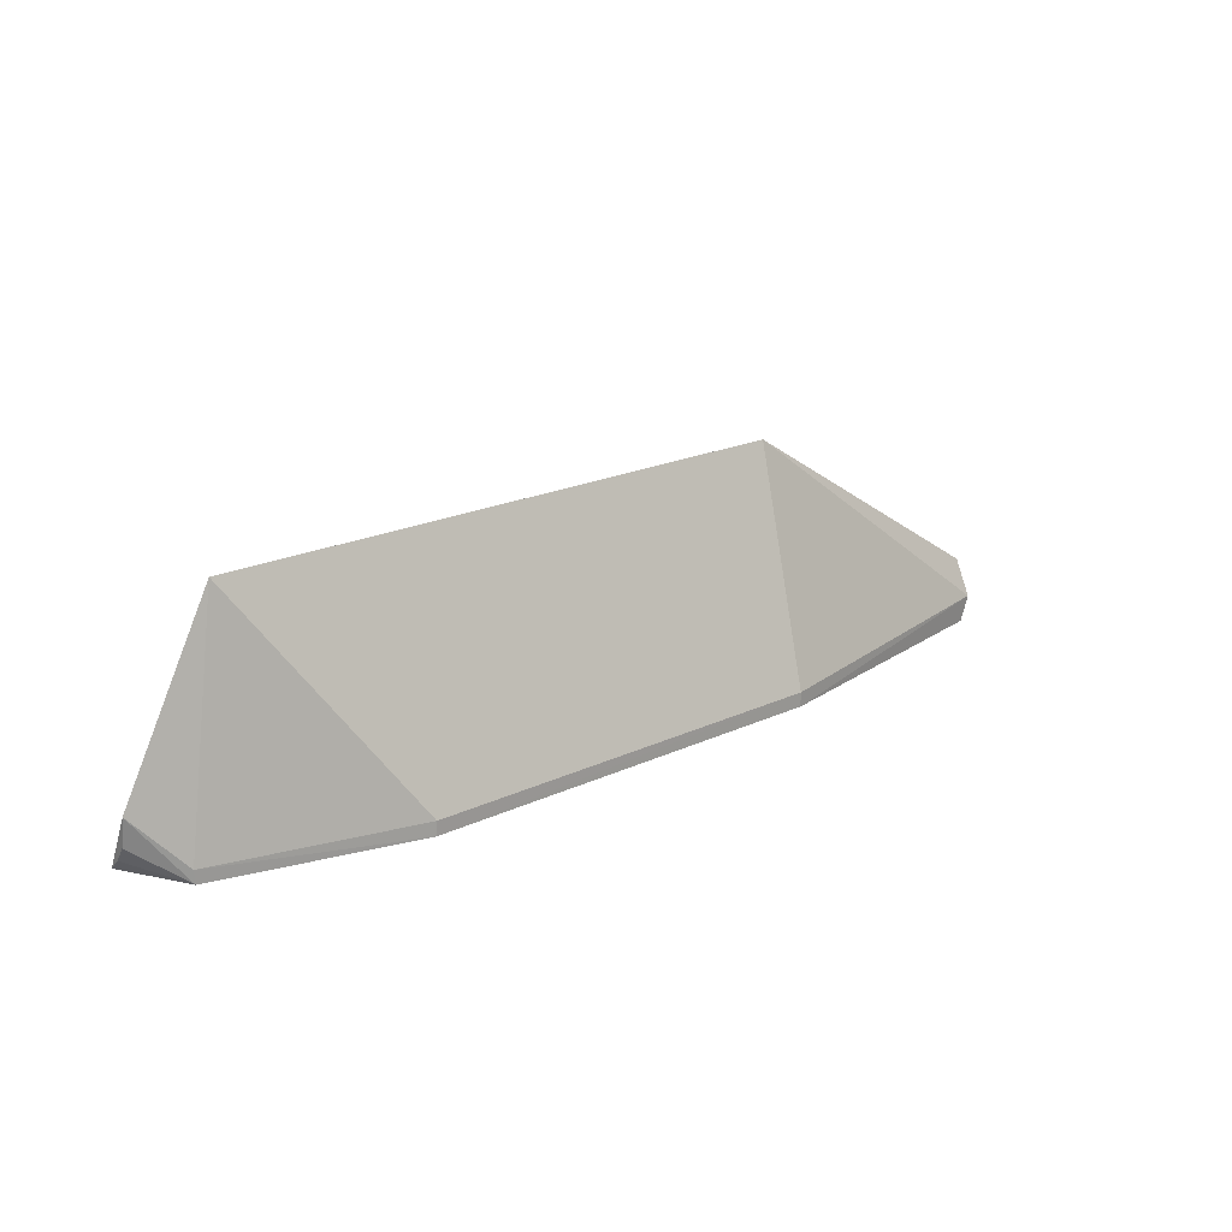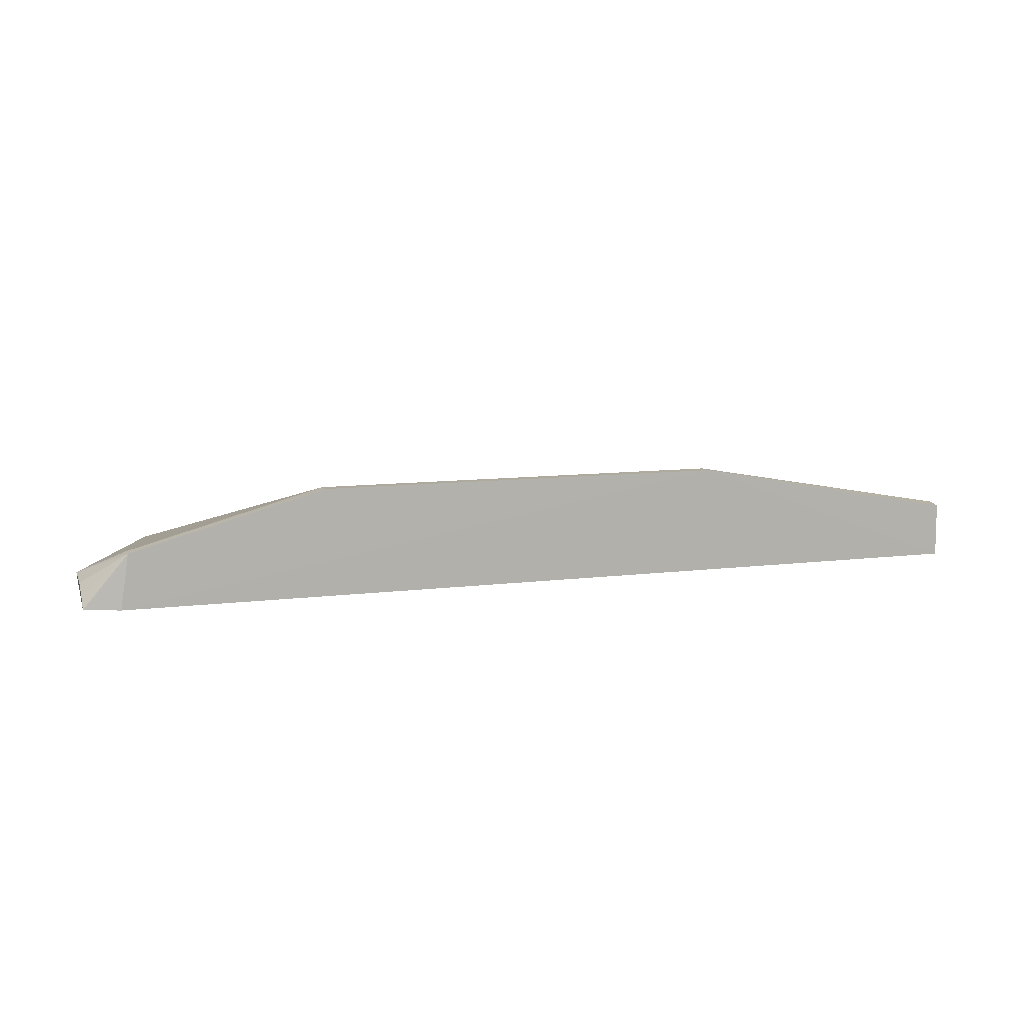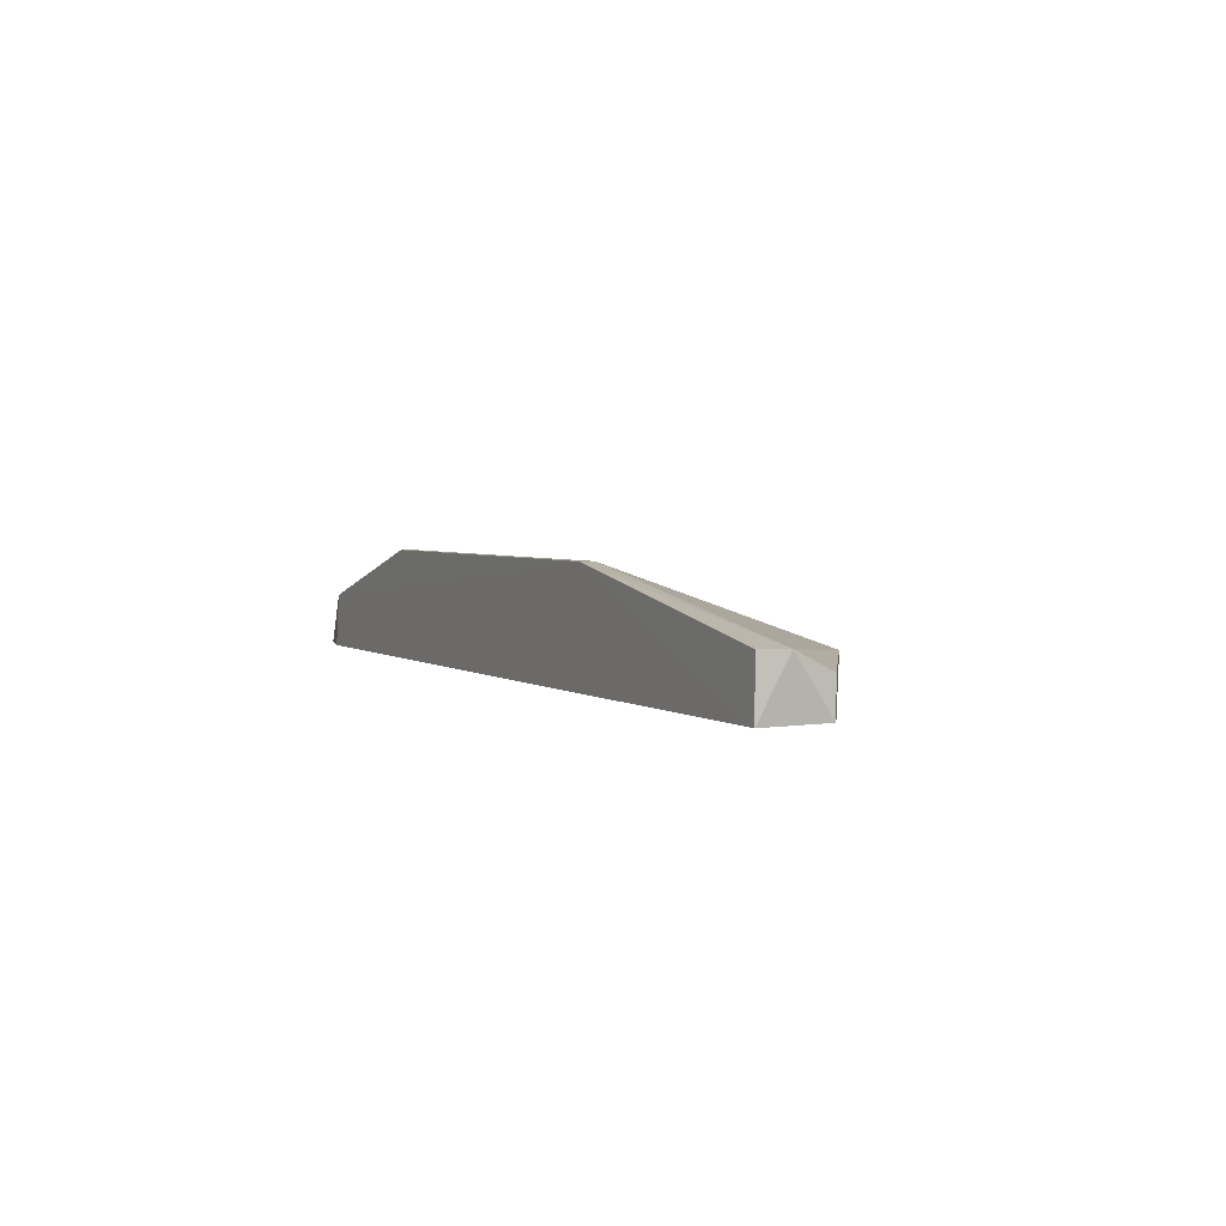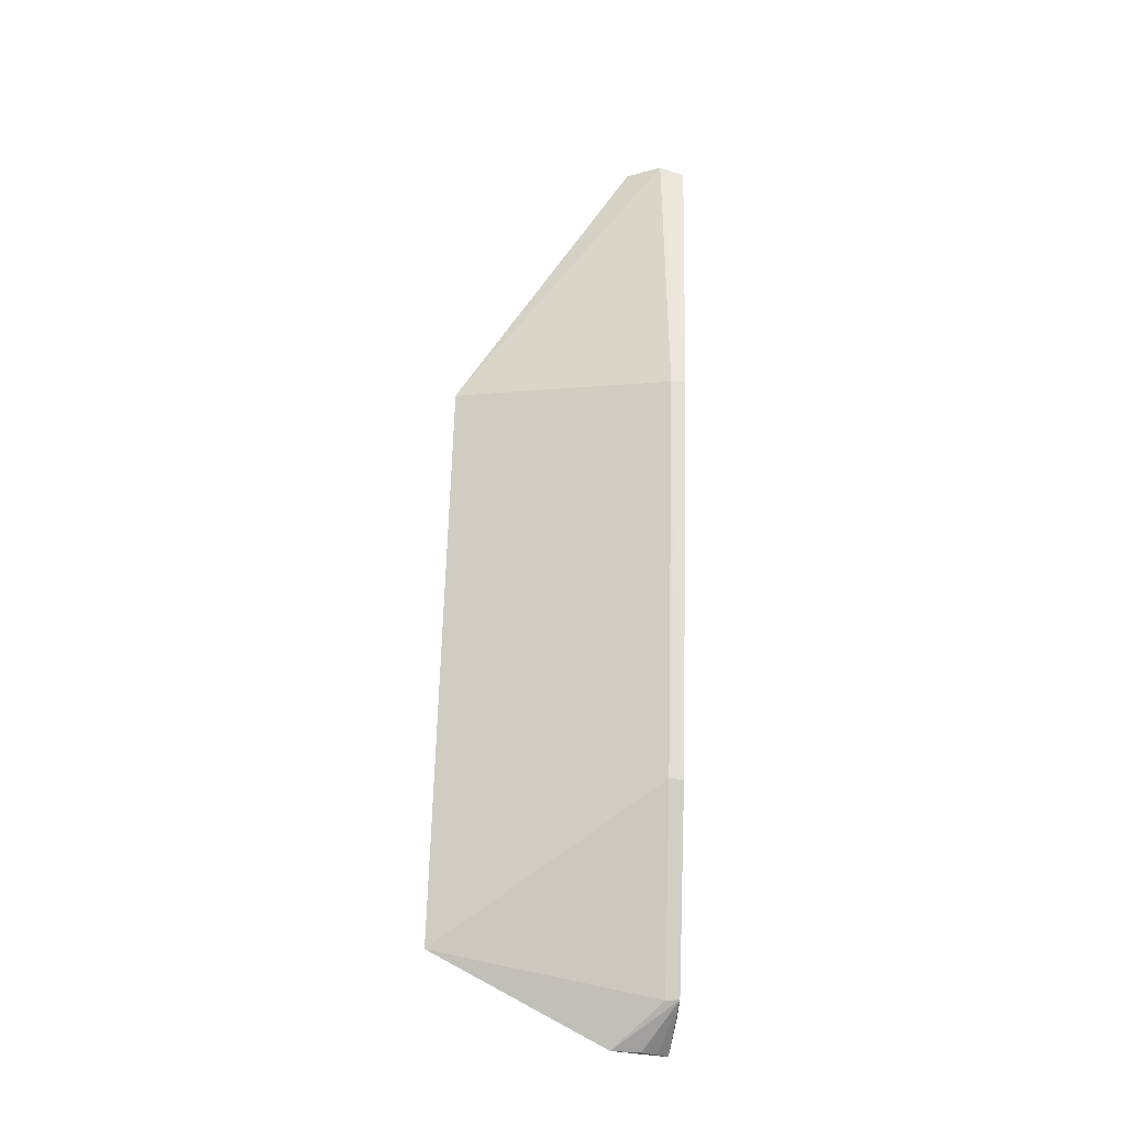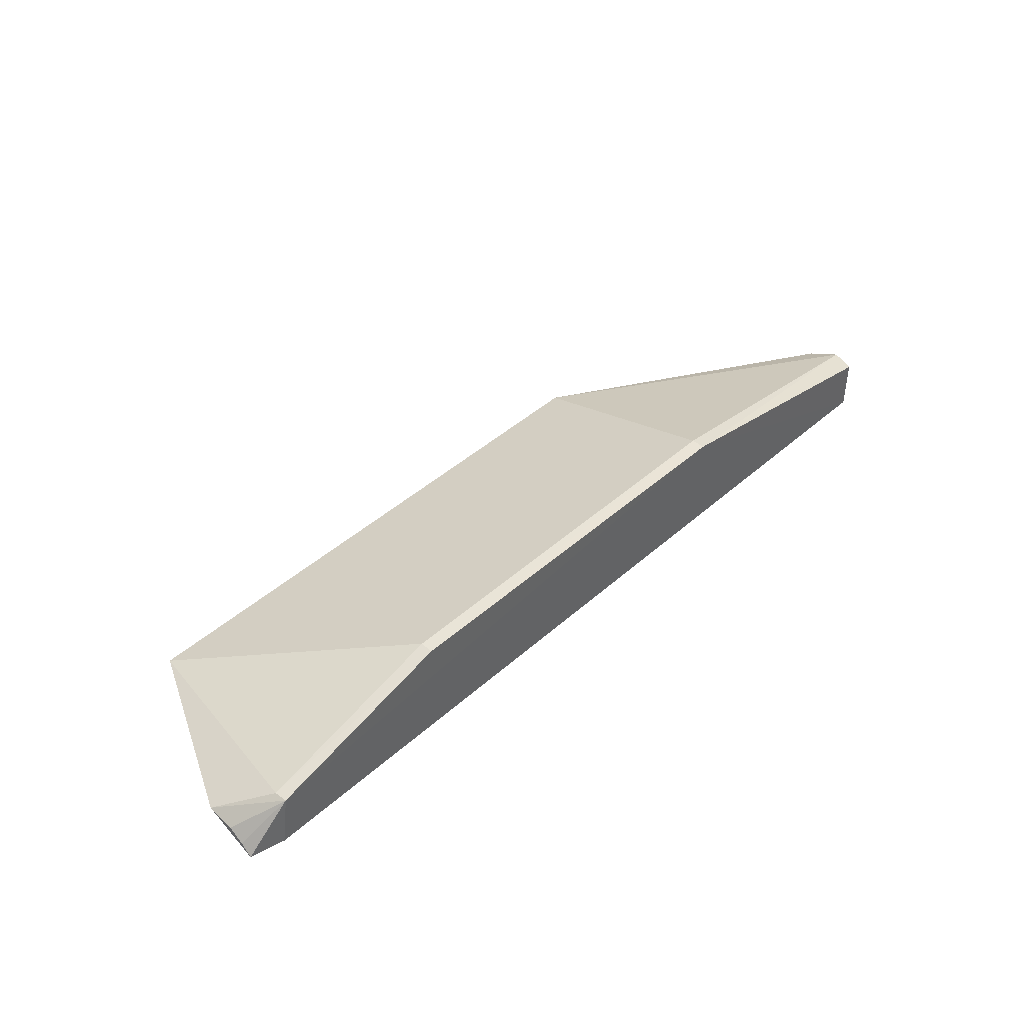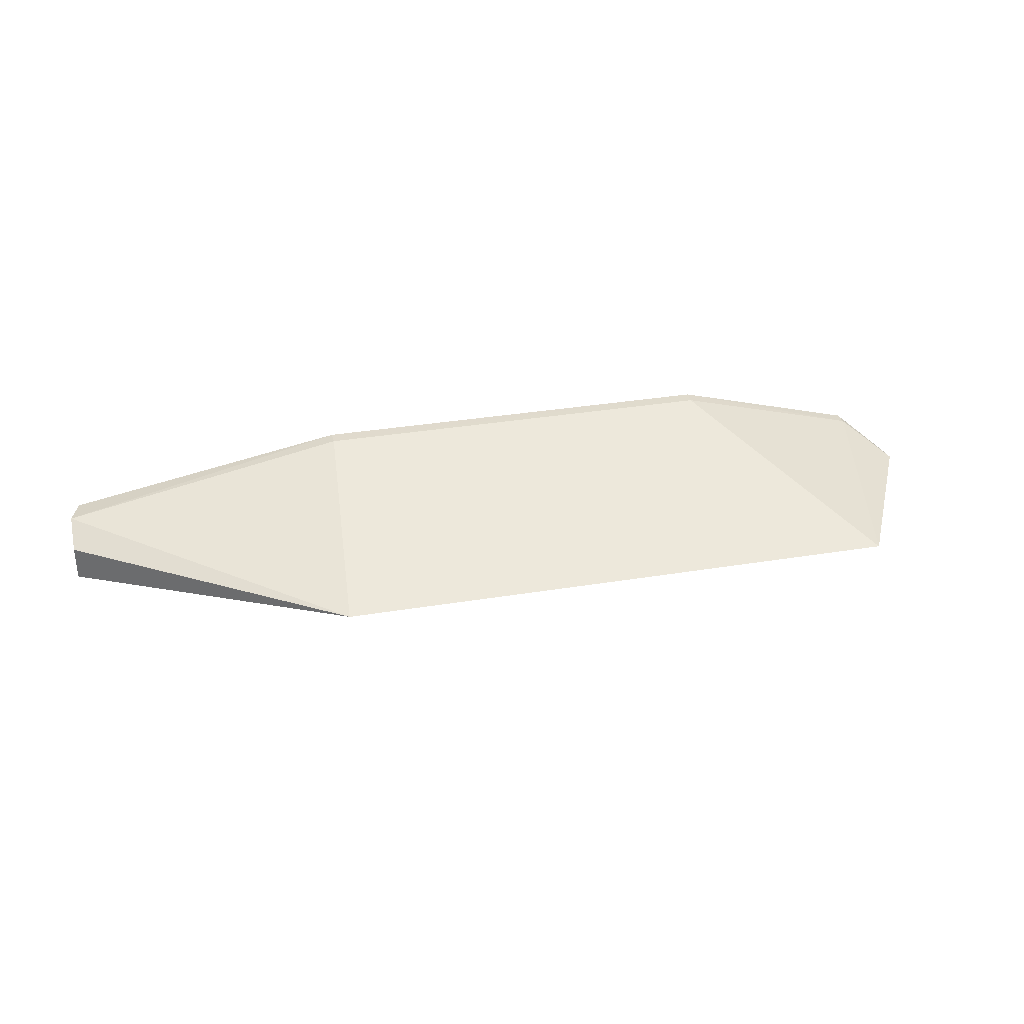
<metadata>
{"format":"obj","ext":"obj","renderer":"f3d","projection":"perspective","resolution":1024,"background":"white","views":[{"elev":20.8,"azim":139.8,"up":"+Z"},{"elev":9.3,"azim":160.9,"up":"+Y"},{"elev":3.2,"azim":-116.2,"up":"+Y"},{"elev":67.1,"azim":91.6,"up":"+Y"},{"elev":43.6,"azim":133.8,"up":"+Y"},{"elev":33.0,"azim":-12.9,"up":"+Y"}]}
</metadata>
<code>
v 0.5038 1.325 -0.3257
v 0.6478 1.323 -0.6112
v 0.2623 1.454 -0.6897
v -0.878 1.367 -0.7124
v -0.878 1.278 -0.7126
v -0.4461 1.325 -0.3256
v 0.5783 1.367 -0.6907
v 0.5902 1.278 -0.7126
v -0.4149 1.454 -0.6892
v -0.8926 1.281 -0.6135
v 0.6477 1.28 -0.7
v -0.4149 1.454 -0.7126
v 0.2638 1.454 -0.7122
v -0.8926 1.367 -0.6711
v 0.5771 1.367 -0.7125
v -0.8925 1.338 -0.6135
v 0.6477 1.315 -0.6575
v 0.6476 1.298 -0.682
f 6 1 3
f 7 1 2
f 7 3 1
f 9 6 3
f 10 1 6
f 10 8 1
f 10 5 8
f 11 2 1
f 11 1 8
f 12 8 5
f 12 5 4
f 13 3 7
f 13 12 9
f 13 9 3
f 14 6 9
f 14 4 5
f 14 5 10
f 14 12 4
f 14 9 12
f 15 11 8
f 15 7 2
f 15 13 7
f 15 8 12
f 15 12 13
f 16 14 10
f 16 10 6
f 16 6 14
f 17 15 2
f 17 2 11
f 18 17 11
f 18 11 15
f 18 15 17

</code>
